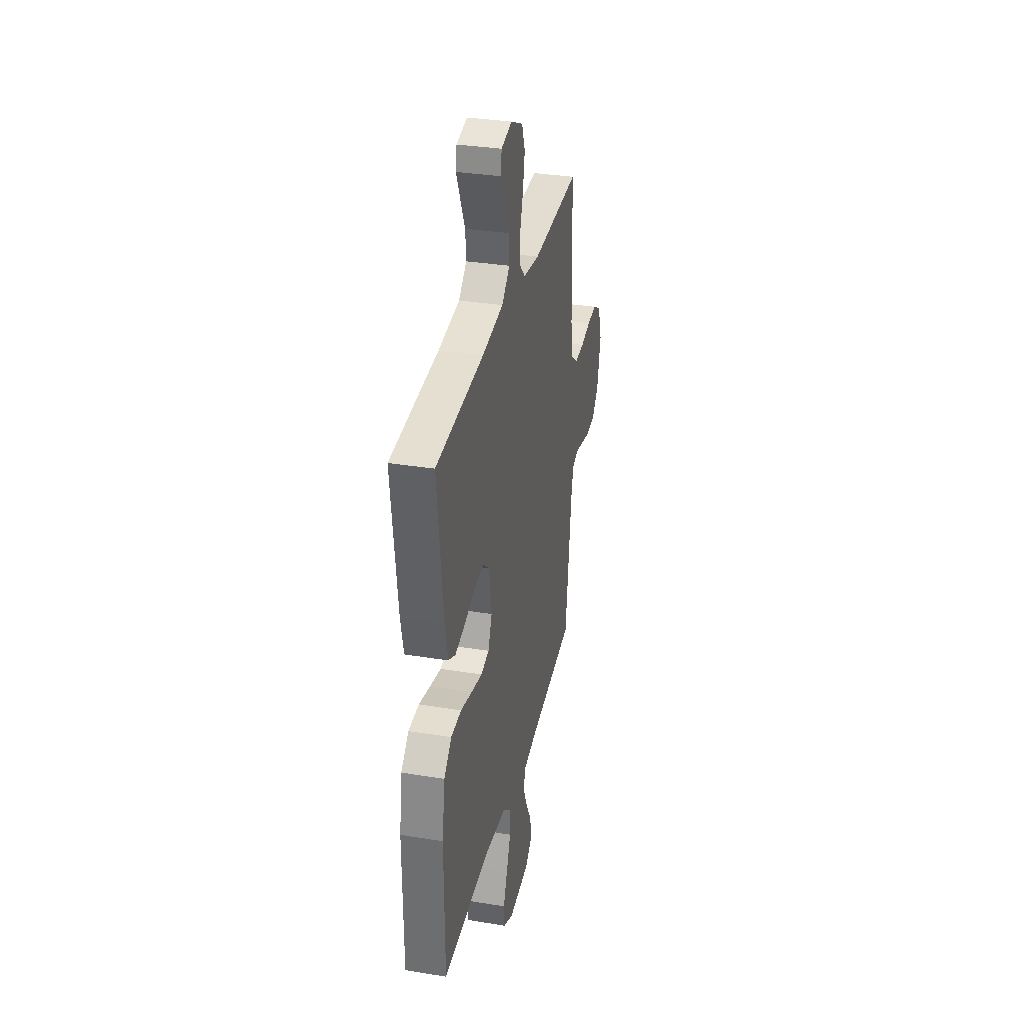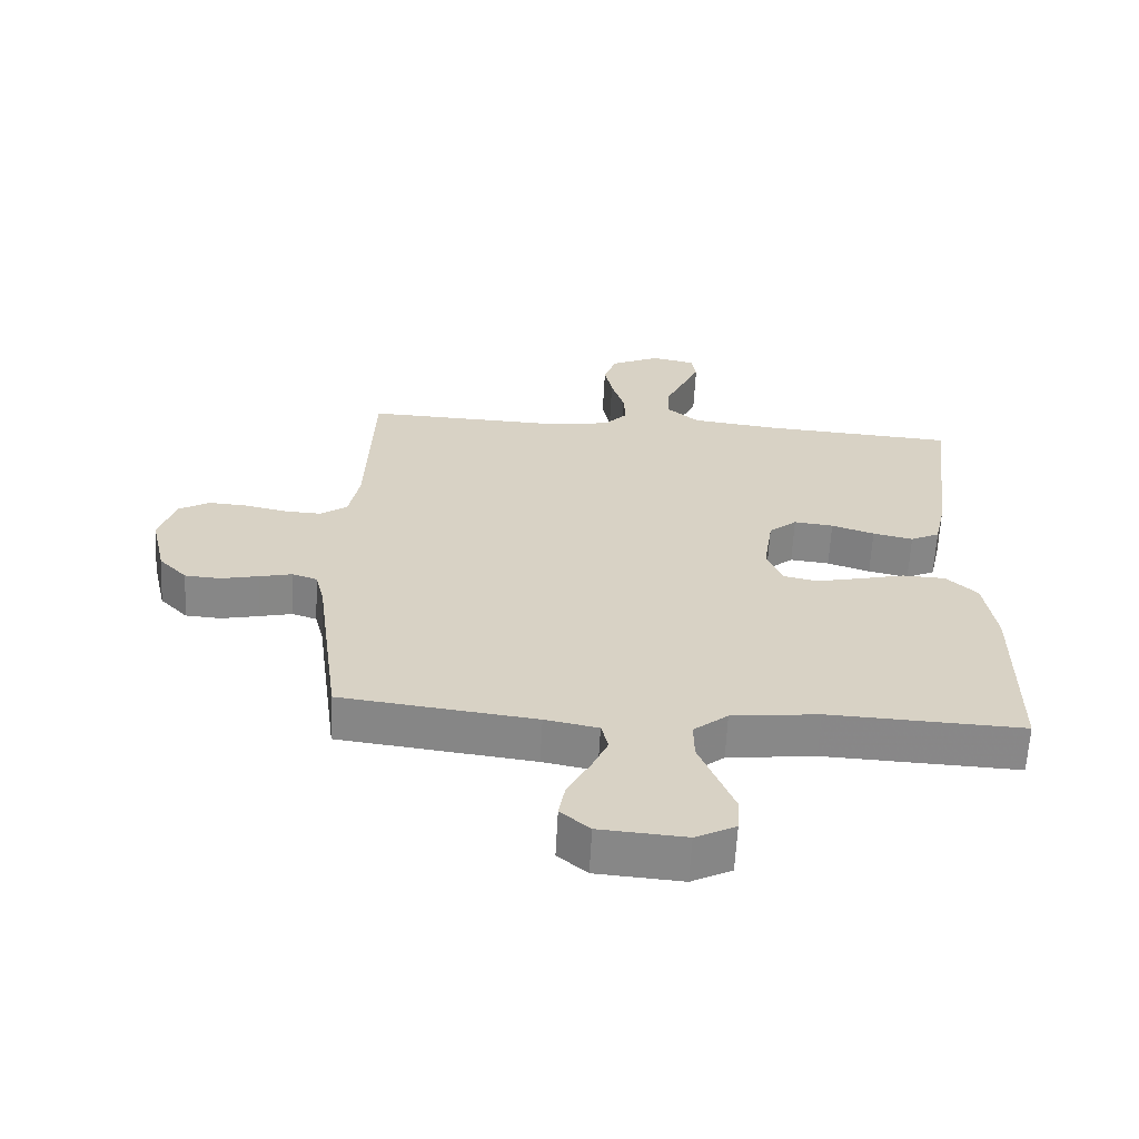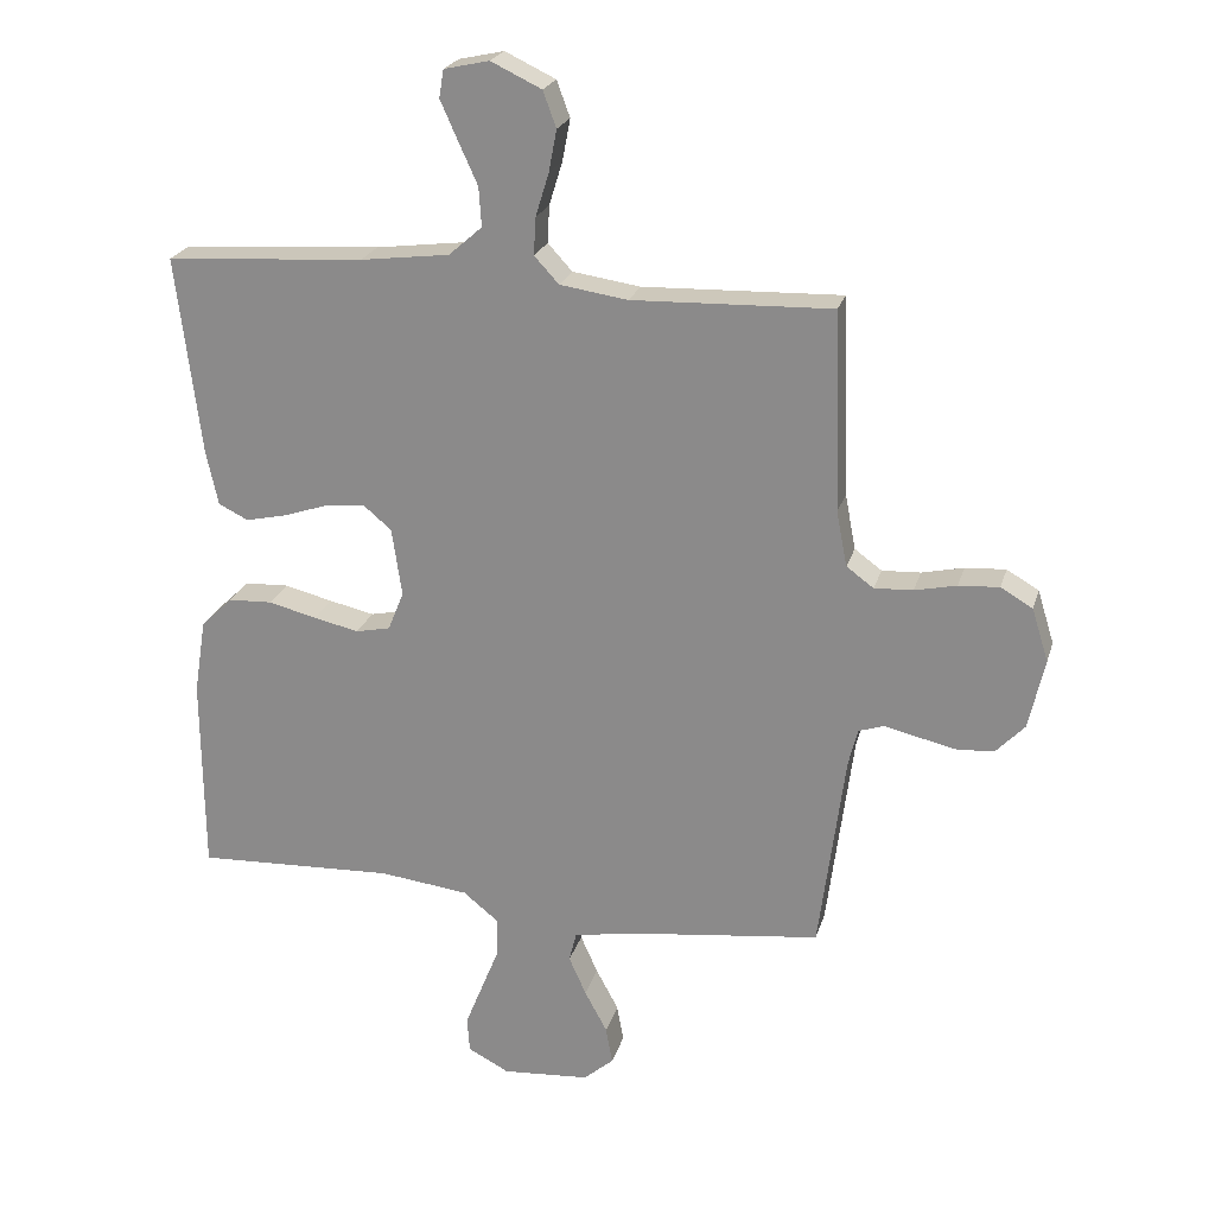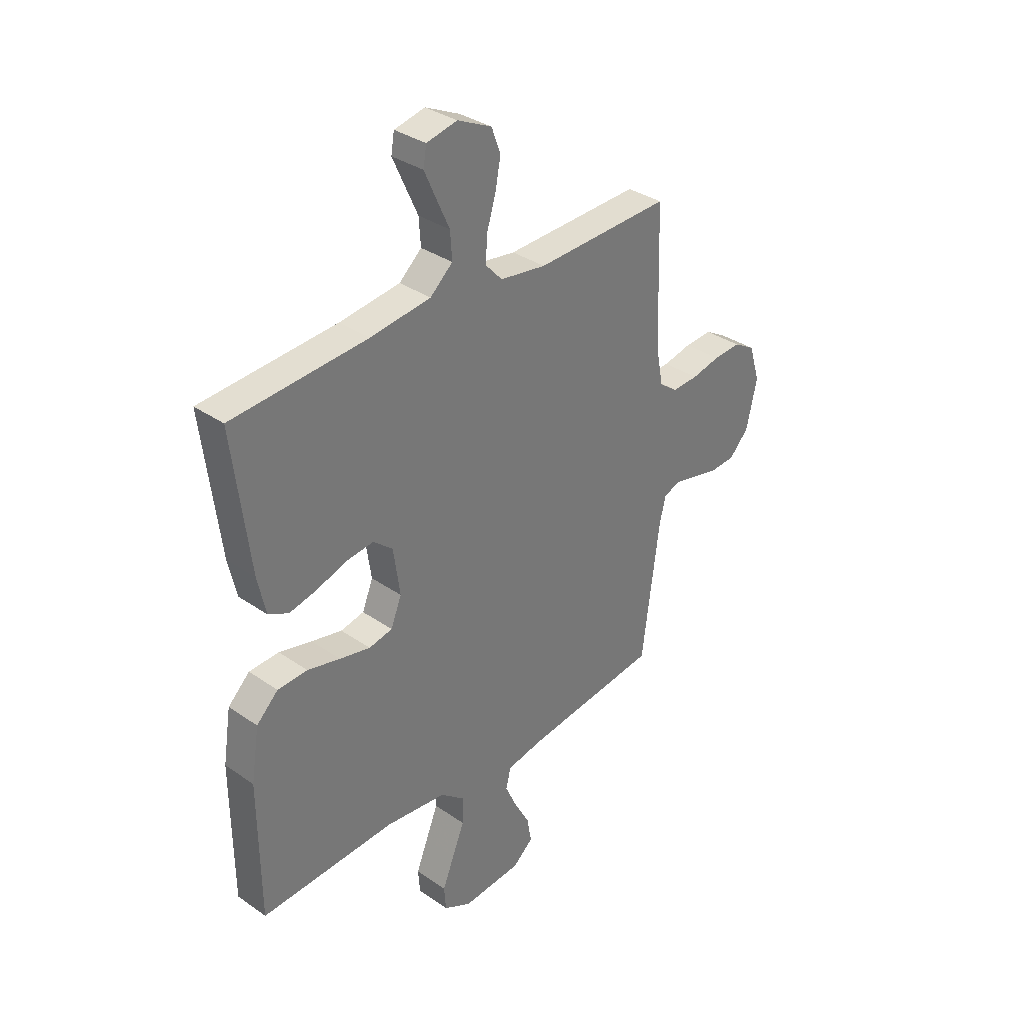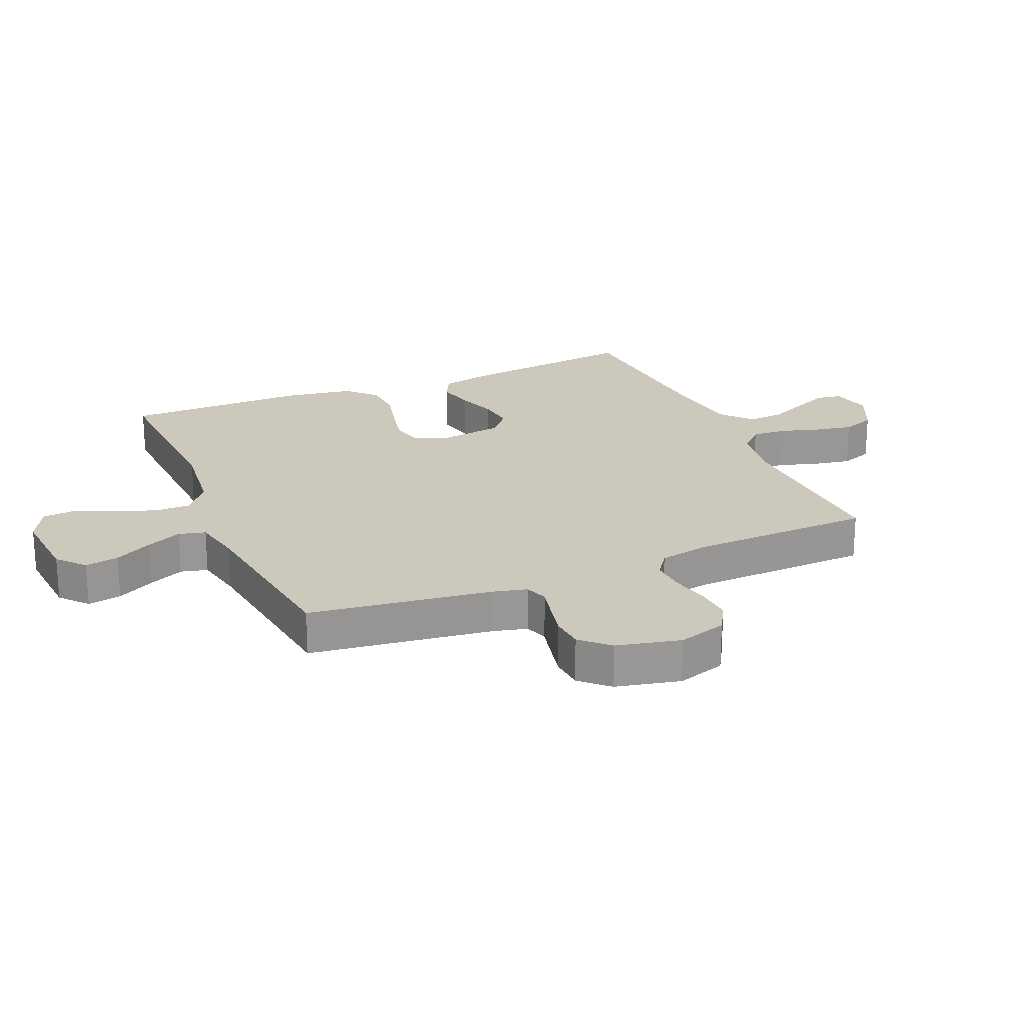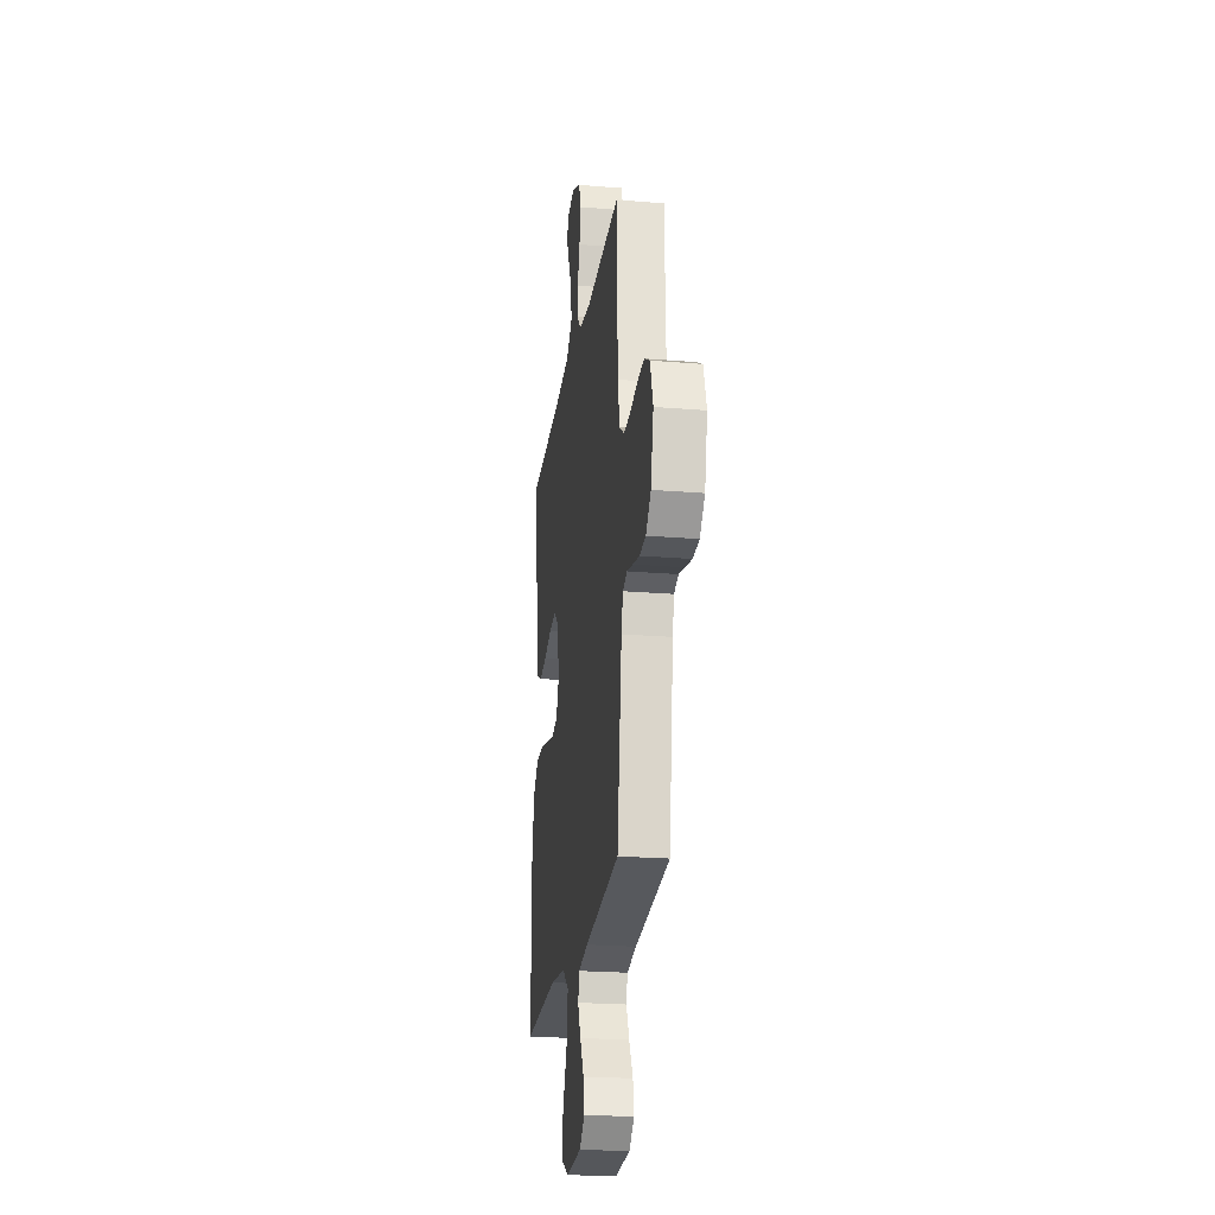
<metadata>
{"format":"obj","ext":"obj","renderer":"f3d","projection":"perspective","resolution":1024,"background":"white","views":[{"elev":33.3,"azim":102.6,"up":"+Z"},{"elev":-62.8,"azim":-3.0,"up":"+Z"},{"elev":22.9,"azim":-165.0,"up":"+Z"},{"elev":34.2,"azim":133.1,"up":"+Z"},{"elev":22.1,"azim":-113.2,"up":"+Y"},{"elev":-22.7,"azim":-98.1,"up":"+Z"}]}
</metadata>
<code>
v -0.5 0.07 0.5
v -0.2 0.07 0.49
v -0.098 0.07 0.505
v -0.061 0.07 0.545
v -0.064 0.07 0.601
v -0.084 0.07 0.666
v -0.096 0.07 0.729
v -0.076 0.07 0.783
v 0 0.07 0.819
v 0.068 0.07 0.804
v 0.075 0.07 0.762
v 0.049 0.07 0.704
v 0.02 0.07 0.64
v 0.016 0.07 0.581
v 0.066 0.07 0.537
v 0.2 0.07 0.52
v 0.5 0.07 0.5
v 0.463 0.07 0.2
v 0.445 0.07 0.118
v 0.4 0.07 0.096
v 0.338 0.07 0.11
v 0.272 0.07 0.132
v 0.211 0.07 0.139
v 0.168 0.07 0.103
v 0.153 0.07 0
v 0.177 0.07 -0.059
v 0.229 0.07 -0.07
v 0.297 0.07 -0.055
v 0.37 0.07 -0.037
v 0.436 0.07 -0.04
v 0.484 0.07 -0.086
v 0.502 0.07 -0.2
v 0.5 0.07 -0.5
v 0.2 0.07 -0.487
v 0.065 0.07 -0.503
v 0.012 0.07 -0.546
v 0.013 0.07 -0.606
v 0.04 0.07 -0.673
v 0.066 0.07 -0.738
v 0.062 0.07 -0.791
v 0 0.07 -0.823
v -0.132 0.07 -0.813
v -0.177 0.07 -0.774
v -0.167 0.07 -0.718
v -0.133 0.07 -0.655
v -0.107 0.07 -0.597
v -0.118 0.07 -0.553
v -0.2 0.07 -0.537
v -0.5 0.07 -0.5
v -0.539 0.07 -0.2
v -0.553 0.07 -0.143
v -0.591 0.07 -0.13
v -0.642 0.07 -0.142
v -0.7 0.07 -0.155
v -0.755 0.07 -0.151
v -0.798 0.07 -0.106
v -0.822 0.07 0
v -0.797 0.07 0.08
v -0.749 0.07 0.108
v -0.688 0.07 0.104
v -0.625 0.07 0.09
v -0.567 0.07 0.087
v -0.526 0.07 0.117
v -0.51 0.07 0.2
v -0.5 0 0.5
v -0.2 0 0.49
v -0.098 0 0.505
v -0.061 0 0.545
v -0.064 0 0.601
v -0.084 0 0.666
v -0.096 0 0.729
v -0.076 0 0.783
v 0 0 0.819
v 0.068 0 0.804
v 0.075 0 0.762
v 0.049 0 0.704
v 0.02 0 0.64
v 0.016 0 0.581
v 0.066 0 0.537
v 0.2 0 0.52
v 0.5 0 0.5
v 0.463 0 0.2
v 0.445 0 0.118
v 0.4 0 0.096
v 0.338 0 0.11
v 0.272 0 0.132
v 0.211 0 0.139
v 0.168 0 0.103
v 0.153 0 0
v 0.177 0 -0.059
v 0.229 0 -0.07
v 0.297 0 -0.055
v 0.37 0 -0.037
v 0.436 0 -0.04
v 0.484 0 -0.086
v 0.502 0 -0.2
v 0.5 0 -0.5
v 0.2 0 -0.487
v 0.065 0 -0.503
v 0.012 0 -0.546
v 0.013 0 -0.606
v 0.04 0 -0.673
v 0.066 0 -0.738
v 0.062 0 -0.791
v 0 0 -0.823
v -0.132 0 -0.813
v -0.177 0 -0.774
v -0.167 0 -0.718
v -0.133 0 -0.655
v -0.107 0 -0.597
v -0.118 0 -0.553
v -0.2 0 -0.537
v -0.5 0 -0.5
v -0.539 0 -0.2
v -0.553 0 -0.143
v -0.591 0 -0.13
v -0.642 0 -0.142
v -0.7 0 -0.155
v -0.755 0 -0.151
v -0.798 0 -0.106
v -0.822 0 0
v -0.797 0 0.08
v -0.749 0 0.108
v -0.688 0 0.104
v -0.625 0 0.09
v -0.567 0 0.087
v -0.526 0 0.117
v -0.51 0 0.2
f 59 60 61
f 58 59 61
f 57 58 61
f 56 57 61
f 55 56 61
f 54 55 61
f 53 54 61
f 52 53 61
f 51 52 61 62
f 50 51 62 63
f 50 63 64
f 49 50 64
f 48 49 64
f 43 44 45
f 42 43 45
f 41 42 45
f 40 41 45
f 39 40 45
f 38 39 45
f 37 38 45
f 36 37 45 46
f 35 36 46 47
f 32 33 34
f 31 32 34
f 30 31 34
f 29 30 34
f 28 29 34
f 27 28 34 35
f 35 47 48
f 27 35 48
f 26 27 48
f 20 21 22
f 19 20 22
f 18 19 22
f 17 18 22
f 16 17 22
f 15 16 22 23
f 14 15 23 24
f 11 12 13
f 10 11 13
f 9 10 13
f 8 9 13
f 7 8 13
f 6 7 13
f 5 6 13
f 4 5 13 14
f 14 24 25
f 4 14 25
f 3 4 25
f 64 1 2
f 26 48 64
f 25 26 64
f 3 25 64
f 2 3 64
f 125 124 123
f 125 123 122
f 125 122 121
f 125 121 120
f 125 120 119
f 125 119 118
f 125 118 117
f 125 117 116
f 126 125 116 115
f 127 126 115 114
f 128 127 114
f 128 114 113
f 128 113 112
f 109 108 107
f 109 107 106
f 109 106 105
f 109 105 104
f 109 104 103
f 109 103 102
f 109 102 101
f 110 109 101 100
f 111 110 100 99
f 98 97 96
f 98 96 95
f 98 95 94
f 98 94 93
f 98 93 92
f 99 98 92 91
f 112 111 99
f 112 99 91
f 112 91 90
f 86 85 84
f 86 84 83
f 86 83 82
f 86 82 81
f 86 81 80
f 87 86 80 79
f 88 87 79 78
f 77 76 75
f 77 75 74
f 77 74 73
f 77 73 72
f 77 72 71
f 77 71 70
f 77 70 69
f 78 77 69 68
f 89 88 78
f 89 78 68
f 89 68 67
f 66 65 128
f 128 112 90
f 128 90 89
f 128 89 67
f 128 67 66
f 1 65 66 2
f 2 66 67 3
f 3 67 68 4
f 4 68 69 5
f 5 69 70 6
f 6 70 71 7
f 7 71 72 8
f 8 72 73 9
f 9 73 74 10
f 10 74 75 11
f 11 75 76 12
f 12 76 77 13
f 13 77 78 14
f 14 78 79 15
f 15 79 80 16
f 16 80 81 17
f 17 81 82 18
f 18 82 83 19
f 19 83 84 20
f 20 84 85 21
f 21 85 86 22
f 22 86 87 23
f 23 87 88 24
f 24 88 89 25
f 25 89 90 26
f 26 90 91 27
f 27 91 92 28
f 28 92 93 29
f 29 93 94 30
f 30 94 95 31
f 31 95 96 32
f 32 96 97 33
f 33 97 98 34
f 34 98 99 35
f 35 99 100 36
f 36 100 101 37
f 37 101 102 38
f 38 102 103 39
f 39 103 104 40
f 40 104 105 41
f 41 105 106 42
f 42 106 107 43
f 43 107 108 44
f 44 108 109 45
f 45 109 110 46
f 46 110 111 47
f 47 111 112 48
f 48 112 113 49
f 49 113 114 50
f 50 114 115 51
f 51 115 116 52
f 52 116 117 53
f 53 117 118 54
f 54 118 119 55
f 55 119 120 56
f 56 120 121 57
f 57 121 122 58
f 58 122 123 59
f 59 123 124 60
f 60 124 125 61
f 61 125 126 62
f 62 126 127 63
f 63 127 128 64
f 64 128 65 1

</code>
